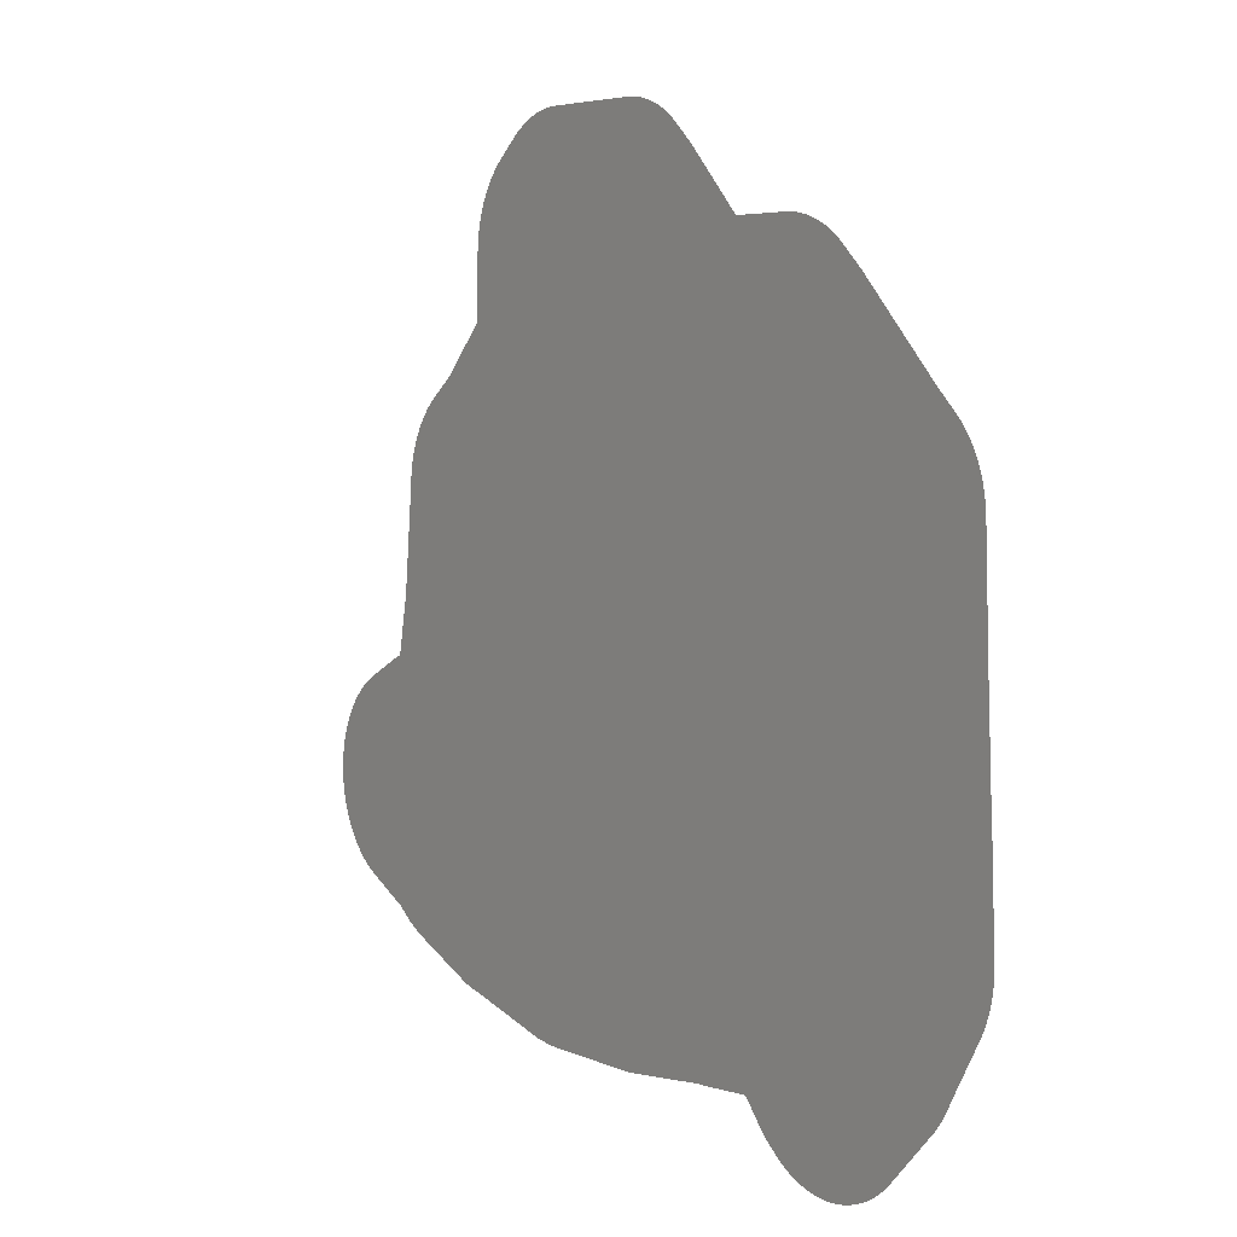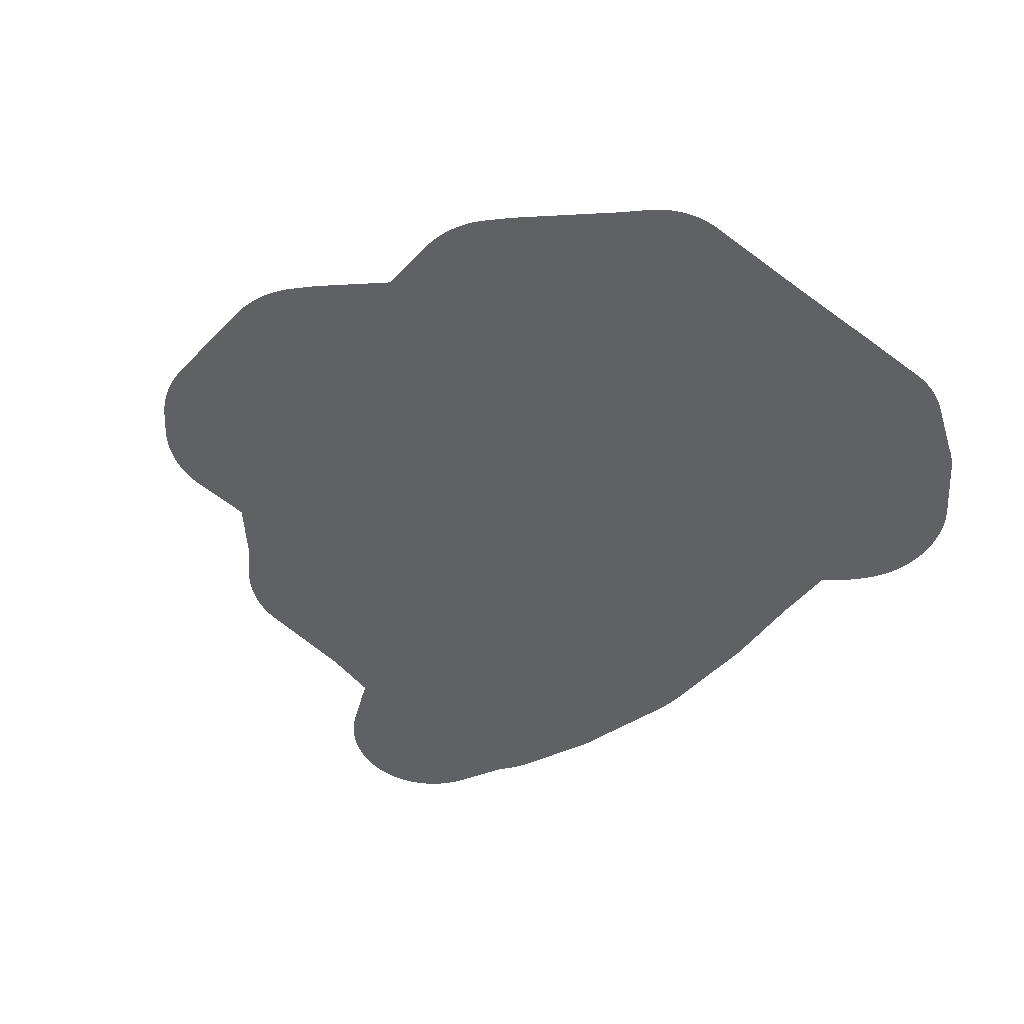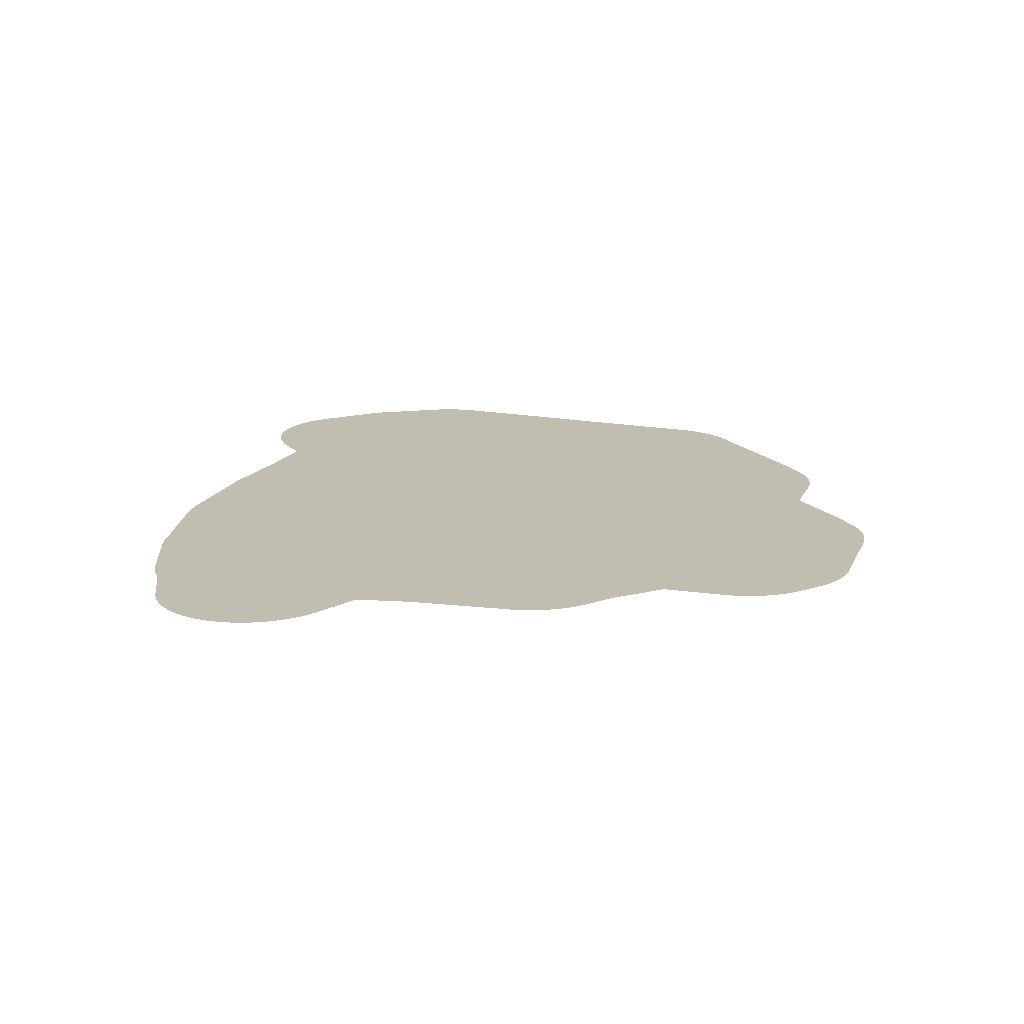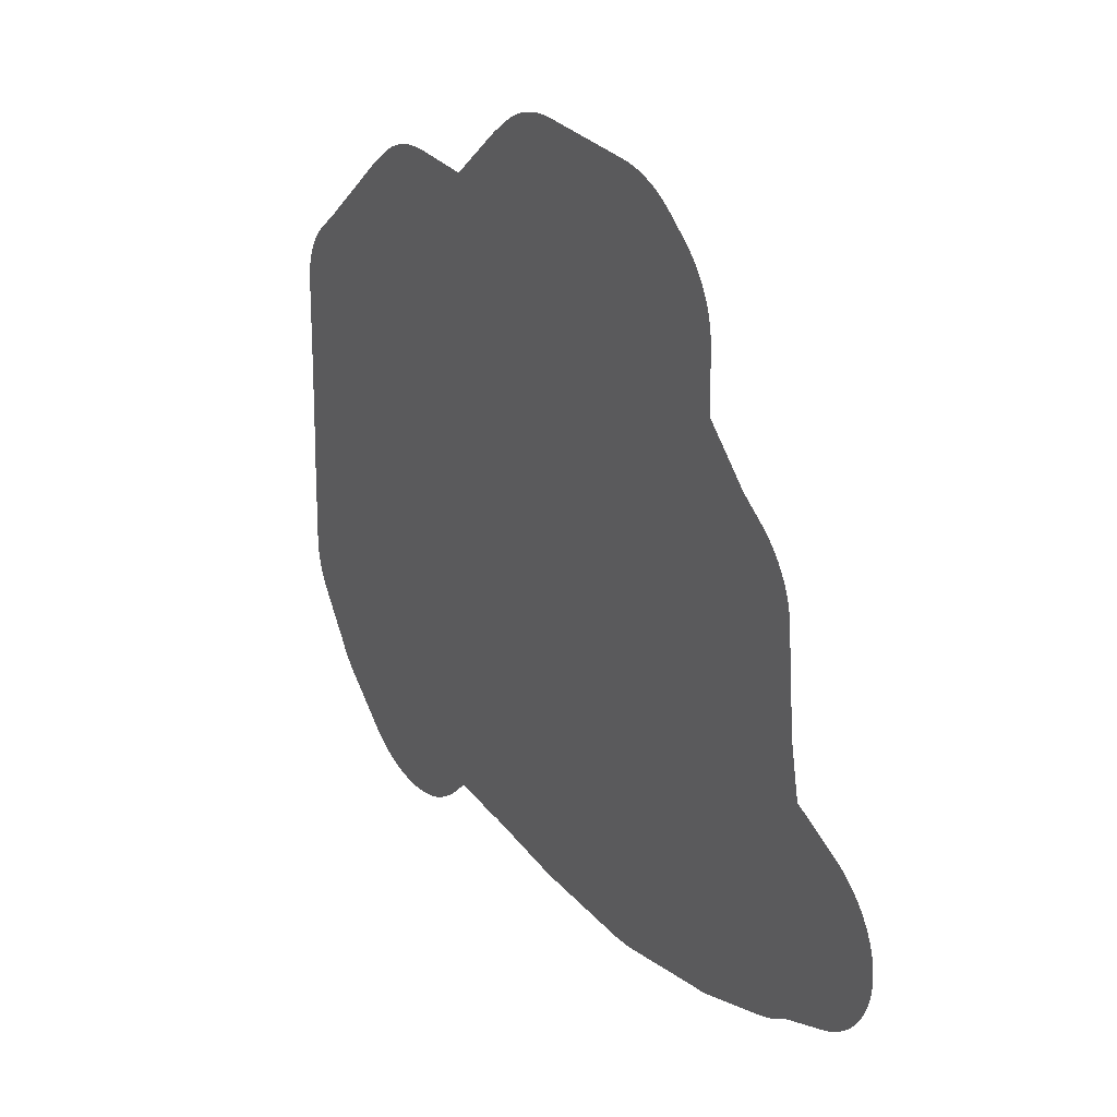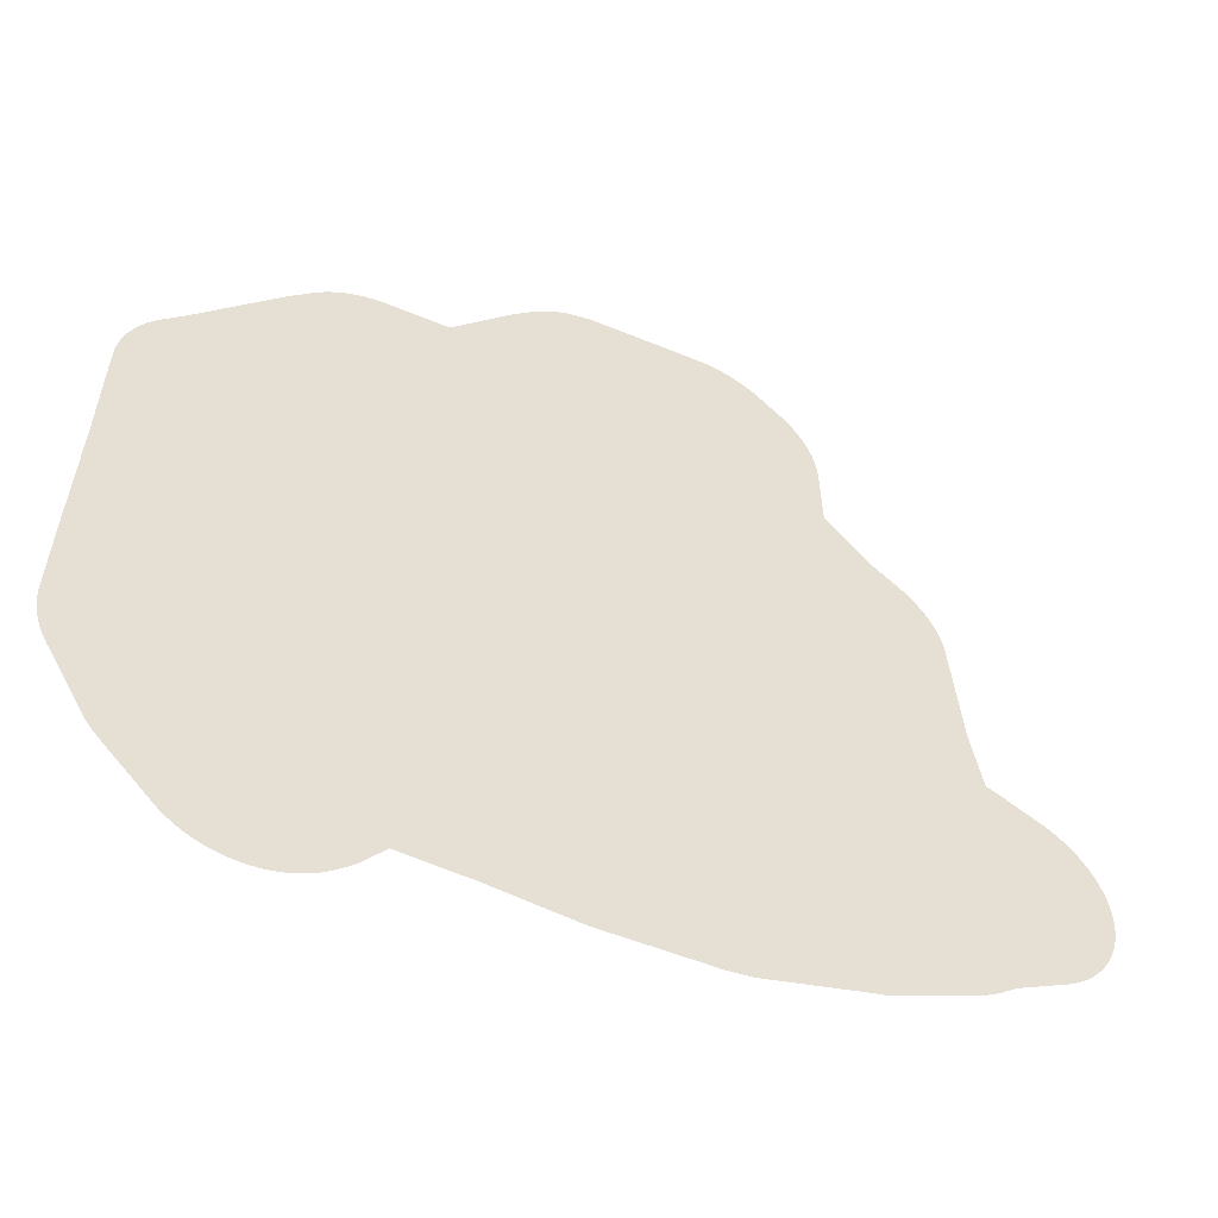
<metadata>
{"format":"obj","ext":"obj","renderer":"f3d","projection":"perspective","resolution":1024,"background":"white","views":[{"elev":4.6,"azim":-124.7,"up":"+Y"},{"elev":-49.8,"azim":-131.6,"up":"+Z"},{"elev":17.0,"azim":108.4,"up":"+Z"},{"elev":31.7,"azim":56.0,"up":"+Y"},{"elev":-50.8,"azim":-24.8,"up":"+Y"}]}
</metadata>
<code>
v 10.51 40 26.1
v 10.55 40.01 26.1
v 10.6 40.01 26.1
v 10.64 40.02 26.1
v 10.68 40.03 26.1
v 10.73 40.04 26.1
v 10.77 40.05 26.1
v 10.81 40.07 26.1
v 10.85 40.09 26.1
v 10.89 40.11 26.1
v 10.93 40.13 26.1
v 10.97 40.15 26.1
v 11.01 40.18 26.1
v 11.05 40.21 26.1
v 11.12 40.26 26.1
v 11.15 40.28 26.1
v 11.18 40.31 26.1
v 11.22 40.34 26.1
v 11.26 40.39 26.1
v 11.43 40.59 26.1
v 11.94 40.56 26.1
v 12 40.55 26.1
v 12.05 40.55 26.1
v 12.9 40.47 26.1
v 12.94 40.46 26.1
v 13 40.46 26.1
v 14 40.46 26.1
v 14.05 40.47 26.1
v 14.1 40.47 26.1
v 14.2 40.48 26.1
v 14.24 40.49 26.1
v 14.29 40.49 26.1
v 14.33 40.5 26.1
v 15.21 40.71 26.1
v 15.29 40.73 26.1
v 15.33 40.74 26.1
v 15.38 40.75 26.1
v 15.42 40.76 26.1
v 15.47 40.78 26.1
v 16.14 41.05 26.1
v 16.18 41.07 26.1
v 16.23 41.09 26.1
v 16.27 41.11 26.1
v 16.31 41.13 26.1
v 16.34 41.15 26.1
v 16.39 41.19 26.1
v 16.52 41.28 26.1
v 16.54 41.29 26.1
v 16.98 41.5 26.1
v 17.02 41.52 26.1
v 17.06 41.54 26.1
v 17.1 41.56 26.1
v 17.14 41.59 26.1
v 17.17 41.62 26.1
v 17.2 41.65 26.1
v 17.24 41.68 26.1
v 17.27 41.71 26.1
v 17.3 41.74 26.1
v 17.33 41.77 26.1
v 17.36 41.81 26.1
v 17.38 41.85 26.1
v 17.41 41.88 26.1
v 17.43 41.92 26.1
v 17.45 41.96 26.1
v 17.47 42 26.1
v 17.48 42.04 26.1
v 17.5 42.09 26.1
v 17.51 42.13 26.1
v 17.52 42.17 26.1
v 17.53 42.22 26.1
v 17.54 42.26 26.1
v 17.54 42.3 26.1
v 17.55 42.35 26.1
v 17.55 42.39 26.1
v 17.55 42.44 26.1
v 17.55 42.48 26.1
v 17.54 42.53 26.1
v 17.53 42.57 26.1
v 17.53 42.62 26.1
v 17.51 42.66 26.1
v 17.5 42.7 26.1
v 17.49 42.74 26.1
v 17.47 42.79 26.1
v 17.45 42.83 26.1
v 17.43 42.87 26.1
v 17.41 42.91 26.1
v 17.39 42.94 26.1
v 17.36 42.98 26.1
v 17.34 43.02 26.1
v 17.31 43.05 26.1
v 17.28 43.09 26.1
v 17.25 43.12 26.1
v 17.21 43.15 26.1
v 17.18 43.18 26.1
v 17.14 43.2 26.1
v 17.11 43.23 26.1
v 17.07 43.25 26.1
v 17.03 43.28 26.1
v 16.99 43.3 26.1
v 16.62 43.48 26.1
v 16.58 43.5 26.1
v 16.54 43.51 26.1
v 16.51 43.52 26.1
v 16.4 44.07 26.1
v 16.39 44.12 26.1
v 16.31 44.99 26.1
v 16.3 45.08 26.1
v 16.3 45.12 26.1
v 16.29 45.16 26.1
v 16.28 45.21 26.1
v 16.27 45.25 26.1
v 16.26 45.29 26.1
v 16.24 45.34 26.1
v 16.23 45.38 26.1
v 16.21 45.42 26.1
v 16.19 45.46 26.1
v 16.17 45.5 26.1
v 16.15 45.54 26.1
v 16.12 45.57 26.1
v 16.09 45.61 26.1
v 16.07 45.65 26.1
v 16.04 45.68 26.1
v 16.01 45.71 26.1
v 15.97 45.74 26.1
v 15.94 45.77 26.1
v 15.9 45.8 26.1
v 15.89 45.81 26.1
v 15.65 45.98 26.1
v 15.2 46.43 26.1
v 15.18 47.03 26.1
v 15.18 47.08 26.1
v 15.18 47.12 26.1
v 15.17 47.17 26.1
v 15.16 47.21 26.1
v 15.15 47.25 26.1
v 15.14 47.3 26.1
v 15.13 47.34 26.1
v 15.11 47.38 26.1
v 15.09 47.42 26.1
v 15.07 47.46 26.1
v 15.05 47.5 26.1
v 15.03 47.54 26.1
v 15 47.58 26.1
v 14.98 47.61 26.1
v 14.95 47.65 26.1
v 14.92 47.68 26.1
v 14.89 47.71 26.1
v 14.85 47.74 26.1
v 14.81 47.78 26.1
v 14.63 47.93 26.1
v 14.59 47.96 26.1
v 14.55 47.98 26.1
v 14.52 48.01 26.1
v 14.48 48.03 26.1
v 14.44 48.05 26.1
v 14.4 48.07 26.1
v 14.35 48.08 26.1
v 14.31 48.1 26.1
v 14.27 48.11 26.1
v 14.23 48.12 26.1
v 14.18 48.13 26.1
v 14.14 48.14 26.1
v 14.09 48.14 26.1
v 14.05 48.15 26.1
v 13.99 48.15 26.1
v 12.99 48.14 26.1
v 12.95 48.14 26.1
v 12.9 48.14 26.1
v 12.86 48.13 26.1
v 12.82 48.12 26.1
v 12.77 48.12 26.1
v 12.73 48.1 26.1
v 12.69 48.09 26.1
v 12.64 48.08 26.1
v 12.6 48.06 26.1
v 12.56 48.04 26.1
v 12.52 48.02 26.1
v 12.48 48 26.1
v 12.45 47.97 26.1
v 12.41 47.95 26.1
v 12.37 47.92 26.1
v 12.35 47.9 26.1
v 12.18 47.76 26.1
v 12.15 47.73 26.1
v 12.13 47.71 26.1
v 11.59 47.16 26.1
v 11 47.16 26.1
v 10.95 47.16 26.1
v 10.91 47.16 26.1
v 10.87 47.16 26.1
v 10.82 47.15 26.1
v 10.78 47.14 26.1
v 10.73 47.13 26.1
v 10.69 47.12 26.1
v 10.65 47.1 26.1
v 10.61 47.08 26.1
v 10.57 47.07 26.1
v 10.53 47.05 26.1
v 10.49 47.02 26.1
v 10.45 47 26.1
v 10.41 46.97 26.1
v 10.38 46.95 26.1
v 10.33 46.91 26.1
v 10.15 46.75 26.1
v 10.11 46.71 26.1
v 9.308 45.91 26.1
v 9.123 45.74 26.1
v 9.09 45.71 26.1
v 9.06 45.67 26.1
v 9.03 45.64 26.1
v 9.003 45.6 26.1
v 8.976 45.57 26.1
v 8.952 45.53 26.1
v 8.929 45.49 26.1
v 8.908 45.45 26.1
v 8.888 45.41 26.1
v 8.871 45.37 26.1
v 8.855 45.33 26.1
v 8.841 45.29 26.1
v 8.83 45.24 26.1
v 8.82 45.2 26.1
v 8.812 45.16 26.1
v 8.806 45.11 26.1
v 8.802 45.07 26.1
v 8.8 45.04 26.1
v 8.763 44.04 26.1
v 8.717 43.06 26.1
v 8.711 42.98 26.1
v 8.709 42.94 26.1
v 8.672 42.04 26.1
v 8.671 42 26.1
v 8.672 41.95 26.1
v 8.675 41.91 26.1
v 8.68 41.86 26.1
v 8.687 41.82 26.1
v 8.697 41.78 26.1
v 8.708 41.73 26.1
v 8.72 41.69 26.1
v 8.735 41.65 26.1
v 8.752 41.61 26.1
v 8.771 41.56 26.1
v 8.791 41.52 26.1
v 8.813 41.49 26.1
v 9.094 41.02 26.1
v 9.116 40.98 26.1
v 9.138 40.94 26.1
v 9.162 40.9 26.1
v 9.187 40.86 26.1
v 9.214 40.83 26.1
v 9.242 40.79 26.1
v 9.272 40.76 26.1
v 9.293 40.74 26.1
v 9.736 40.29 26.1
v 9.768 40.26 26.1
v 9.802 40.23 26.1
v 9.837 40.2 26.1
v 9.873 40.18 26.1
v 9.911 40.15 26.1
v 9.949 40.13 26.1
v 9.988 40.11 26.1
v 10.03 40.09 26.1
v 10.07 40.07 26.1
v 10.11 40.06 26.1
v 10.15 40.04 26.1
v 10.2 40.03 26.1
v 10.24 40.02 26.1
v 10.28 40.01 26.1
v 10.33 40.01 26.1
v 10.37 40 26.1
v 10.42 40 26.1
v 10.46 40 26.1
f 5 4 6
f 6 3 270
f 4 3 6
f 10 6 11
f 10 8 6
f 6 8 7
f 10 9 8
f 11 264 263
f 14 11 254
f 253 14 254
f 11 13 12
f 11 14 13
f 263 261 255
f 14 253 15
f 15 17 16
f 19 18 17
f 15 19 17
f 252 20 253
f 243 230 20
f 109 108 107
f 21 23 22
f 55 99 95
f 29 28 27
f 24 26 25
f 74 73 72
f 31 30 32
f 30 29 33
f 30 33 32
f 29 27 33
f 80 79 82
f 42 41 46
f 44 42 46
f 36 38 37
f 36 39 38
f 36 35 39
f 39 35 34
f 75 74 77
f 45 44 46
f 42 44 43
f 46 41 40
f 101 103 102
f 77 76 75
f 66 61 68
f 66 65 64
f 62 61 63
f 61 60 59
f 50 49 52
f 51 50 52
f 52 54 53
f 52 49 54
f 54 49 55
f 55 57 56
f 61 59 57
f 57 59 58
f 55 61 57
f 66 68 67
f 63 61 64
f 61 66 64
f 68 71 69
f 68 61 71
f 70 69 71
f 71 61 72
f 72 61 82
f 74 72 77
f 77 72 82
f 78 77 82
f 79 78 82
f 80 82 81
f 61 55 82
f 82 55 86
f 83 85 84
f 83 82 85
f 85 82 86
f 86 95 91
f 87 86 88
f 88 86 91
f 89 88 91
f 90 89 91
f 86 55 95
f 92 91 93
f 93 91 95
f 94 93 95
f 95 97 96
f 95 99 97
f 97 99 98
f 55 49 99
f 99 49 100
f 100 49 48
f 100 103 101
f 100 48 103
f 103 48 47
f 46 103 47
f 46 40 103
f 103 40 39
f 34 103 39
f 34 33 103
f 103 33 27
f 104 103 27
f 26 104 27
f 26 105 104
f 26 24 105
f 127 107 106
f 121 125 122
f 110 109 111
f 111 109 107
f 112 114 113
f 112 115 114
f 112 116 115
f 112 111 116
f 116 111 121
f 117 116 118
f 121 120 119
f 118 121 119
f 118 116 121
f 111 125 121
f 125 124 123
f 122 125 123
f 111 107 125
f 125 127 126
f 125 107 127
f 127 106 128
f 128 106 105
f 129 128 105
f 24 129 105
f 24 23 129
f 177 179 178
f 171 168 167
f 131 135 134
f 132 134 133
f 132 131 134
f 131 130 135
f 138 137 136
f 135 138 136
f 140 139 138
f 135 140 138
f 143 142 140
f 140 142 141
f 135 143 140
f 135 146 143
f 143 145 144
f 143 146 145
f 135 130 146
f 146 148 147
f 146 149 148
f 146 130 149
f 149 130 150
f 150 152 151
f 154 153 155
f 155 153 152
f 157 155 158
f 157 156 155
f 158 155 152
f 160 164 161
f 160 159 158
f 160 158 164
f 163 161 164
f 163 162 161
f 164 158 152
f 165 164 152
f 150 165 152
f 150 130 165
f 165 130 129
f 166 165 129
f 171 169 168
f 171 170 169
f 173 171 174
f 173 172 171
f 174 171 182
f 176 174 177
f 176 175 174
f 182 181 179
f 182 179 177
f 179 181 180
f 174 182 177
f 171 167 182
f 182 167 166
f 183 182 166
f 184 183 185
f 185 183 166
f 129 185 166
f 129 186 185
f 129 23 186
f 186 23 226
f 206 186 226
f 196 195 198
f 189 188 187
f 190 189 191
f 191 189 192
f 192 189 193
f 193 195 194
f 198 195 193
f 198 197 196
f 189 198 193
f 200 199 198
f 201 200 198
f 203 201 198
f 203 202 201
f 189 203 198
f 189 187 203
f 203 187 204
f 204 187 186
f 205 204 186
f 206 205 186
f 226 23 21
f 215 213 216
f 209 208 210
f 210 208 211
f 211 213 212
f 215 214 213
f 216 213 211
f 218 216 220
f 218 217 216
f 220 216 221
f 220 219 218
f 221 216 211
f 222 225 224
f 223 222 224
f 222 221 225
f 225 221 211
f 208 225 211
f 208 207 225
f 225 207 206
f 226 225 206
f 20 226 21
f 20 227 226
f 20 228 227
f 20 229 228
f 20 230 229
f 232 231 230
f 233 237 235
f 234 233 235
f 233 232 237
f 236 235 237
f 237 232 242
f 238 237 240
f 239 238 240
f 240 237 242
f 241 240 242
f 242 232 230
f 243 242 230
f 244 243 20
f 245 249 247
f 246 245 247
f 247 249 248
f 245 250 249
f 245 251 250
f 245 252 251
f 245 244 252
f 252 244 20
f 253 20 19
f 15 253 19
f 254 263 255
f 259 255 261
f 259 256 255
f 259 258 256
f 256 258 257
f 254 11 263
f 11 270 264
f 259 261 260
f 263 262 261
f 11 6 270
f 266 264 270
f 269 266 270
f 264 266 265
f 269 268 266
f 266 268 267
f 270 3 2
f 1 270 2
f 1 271 270

</code>
